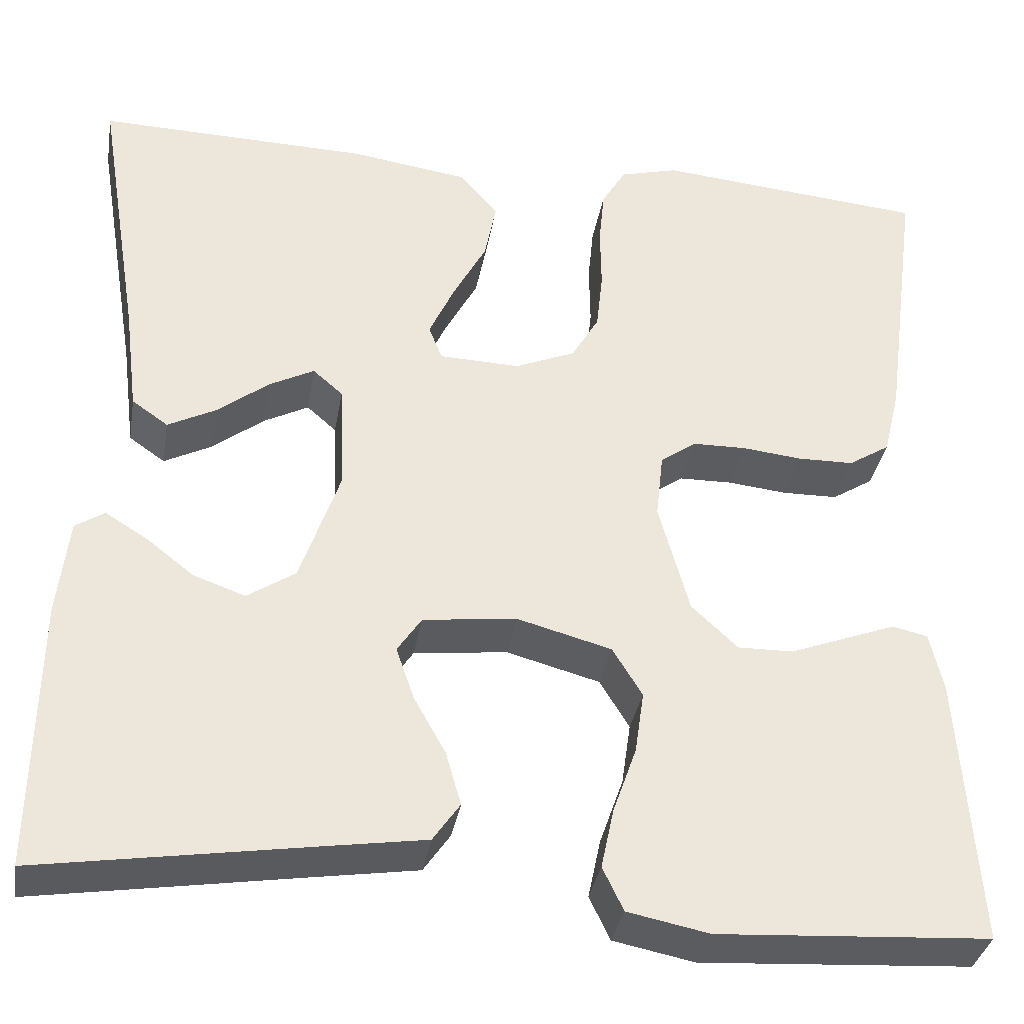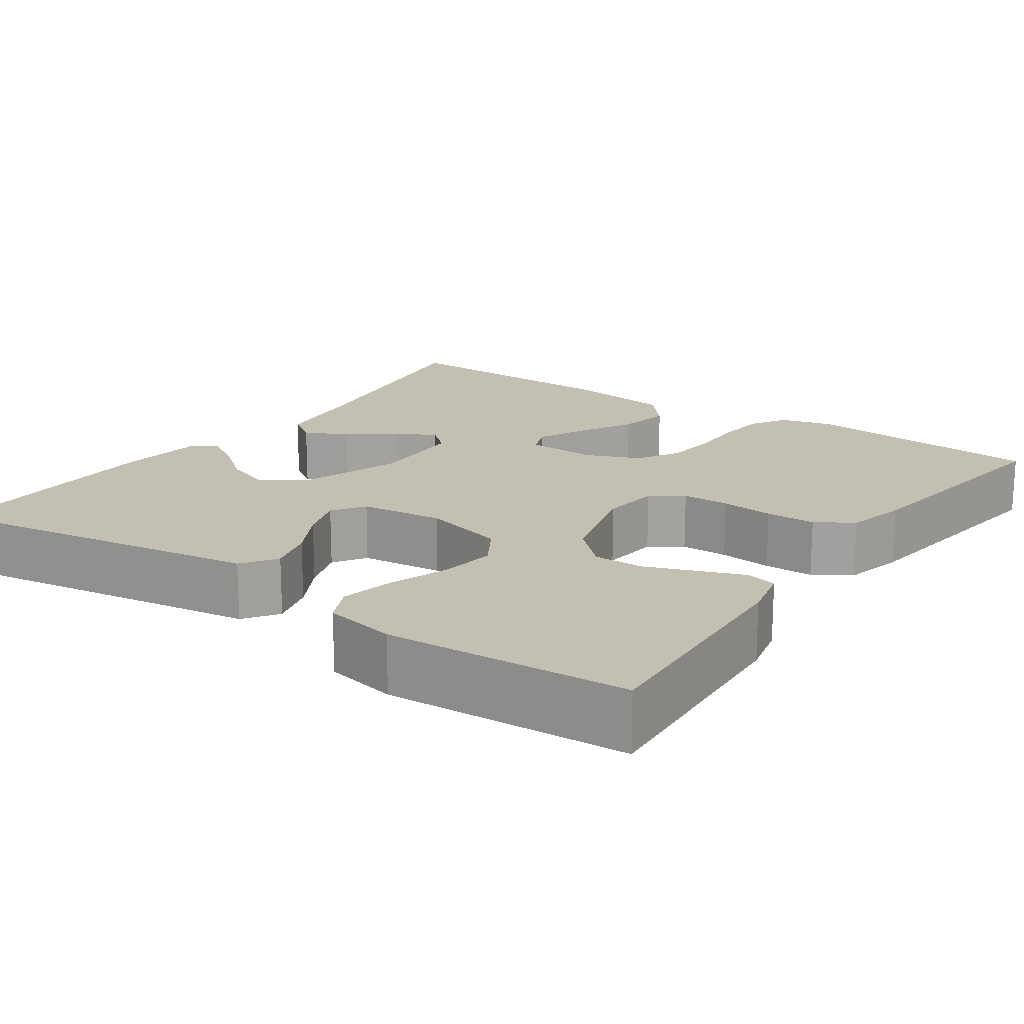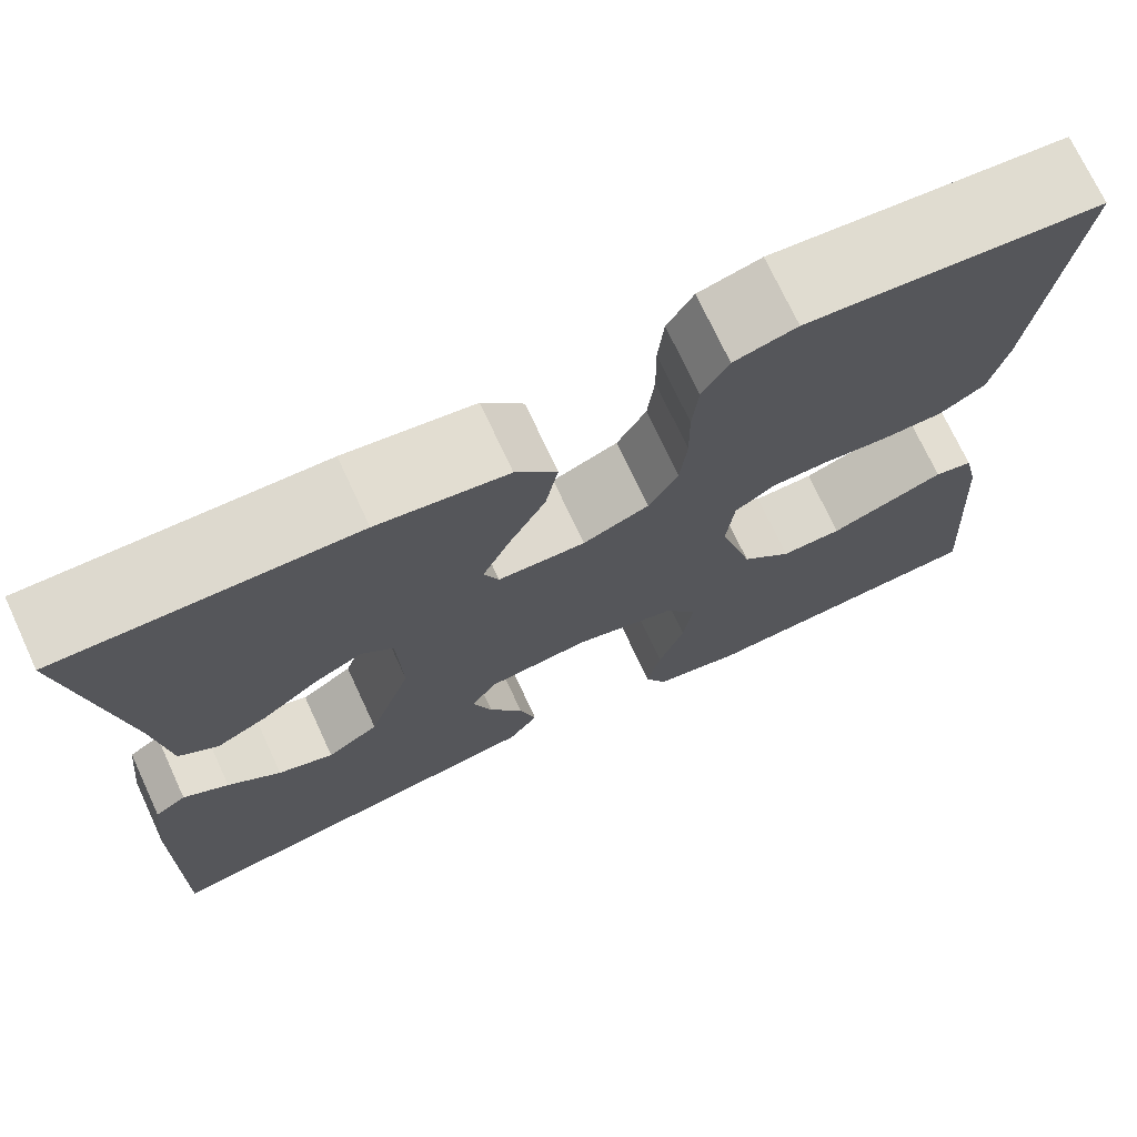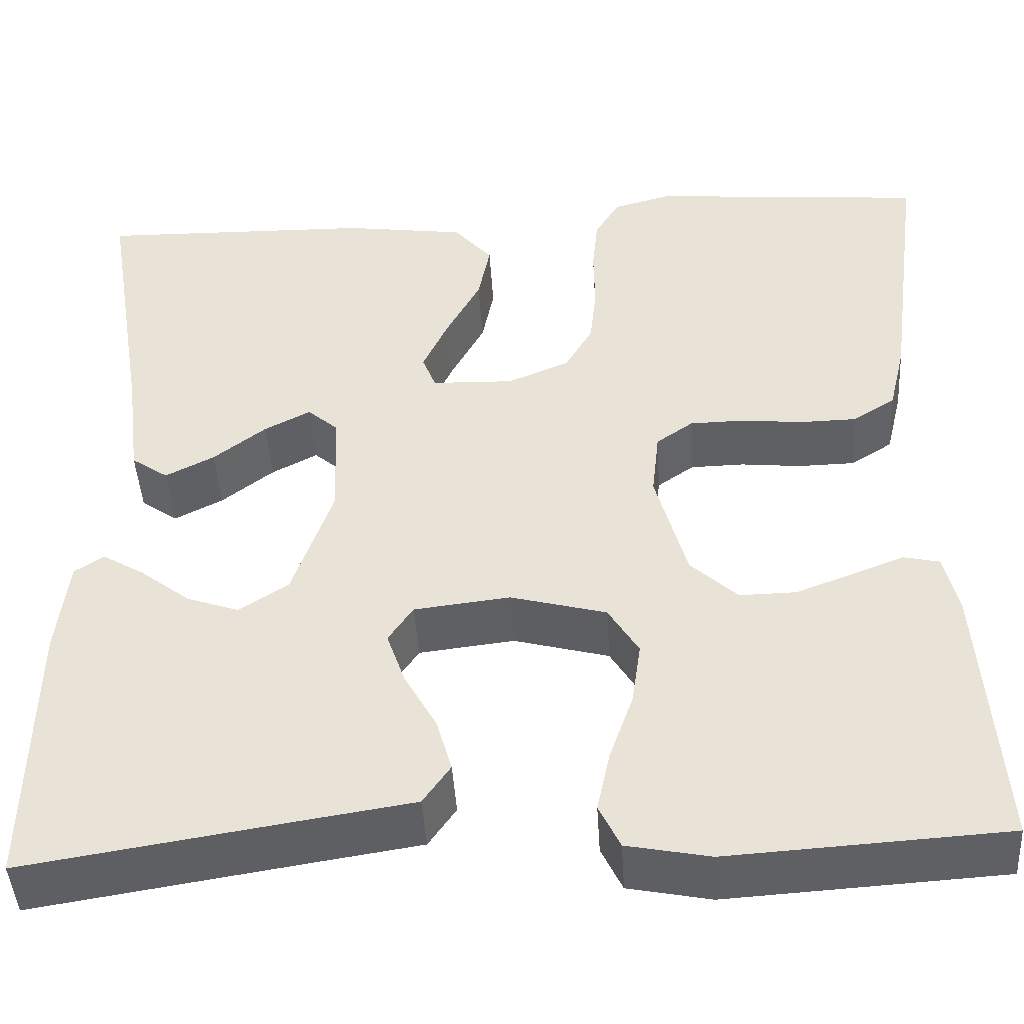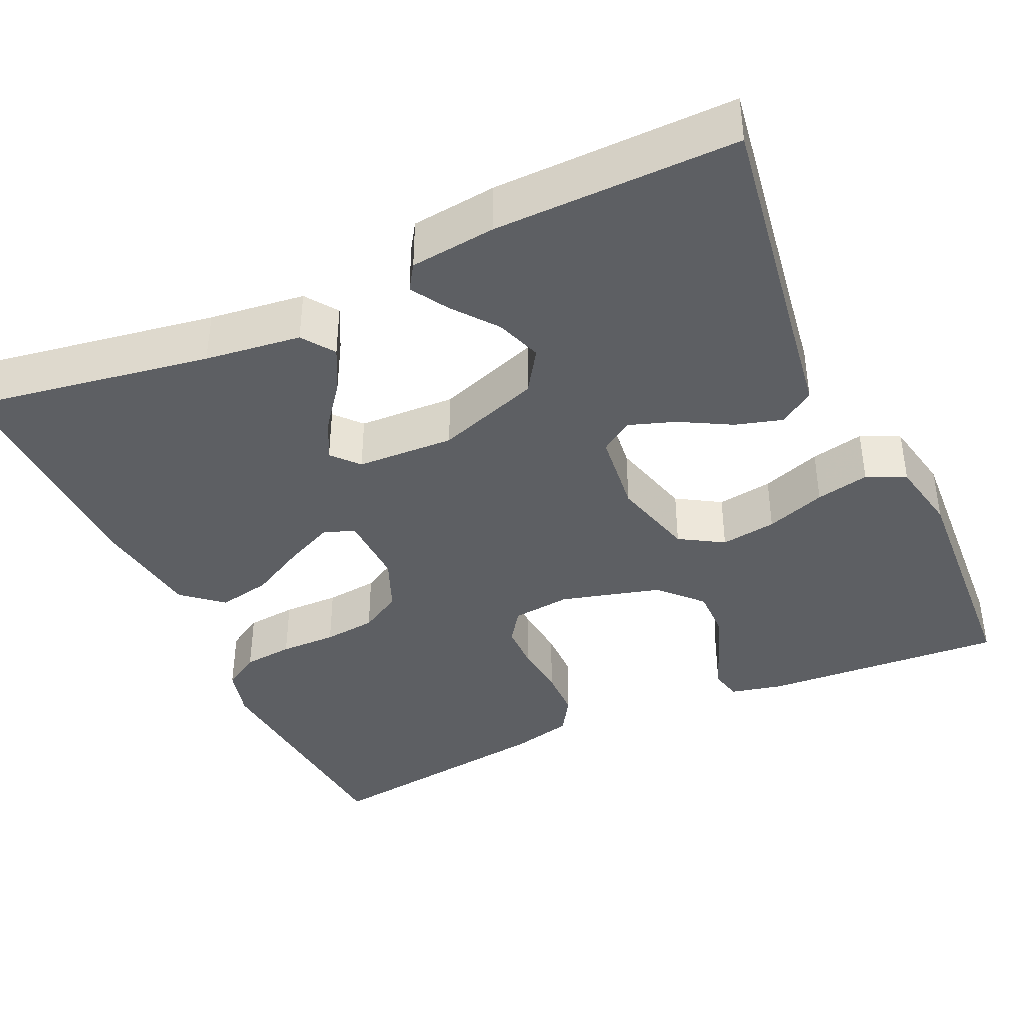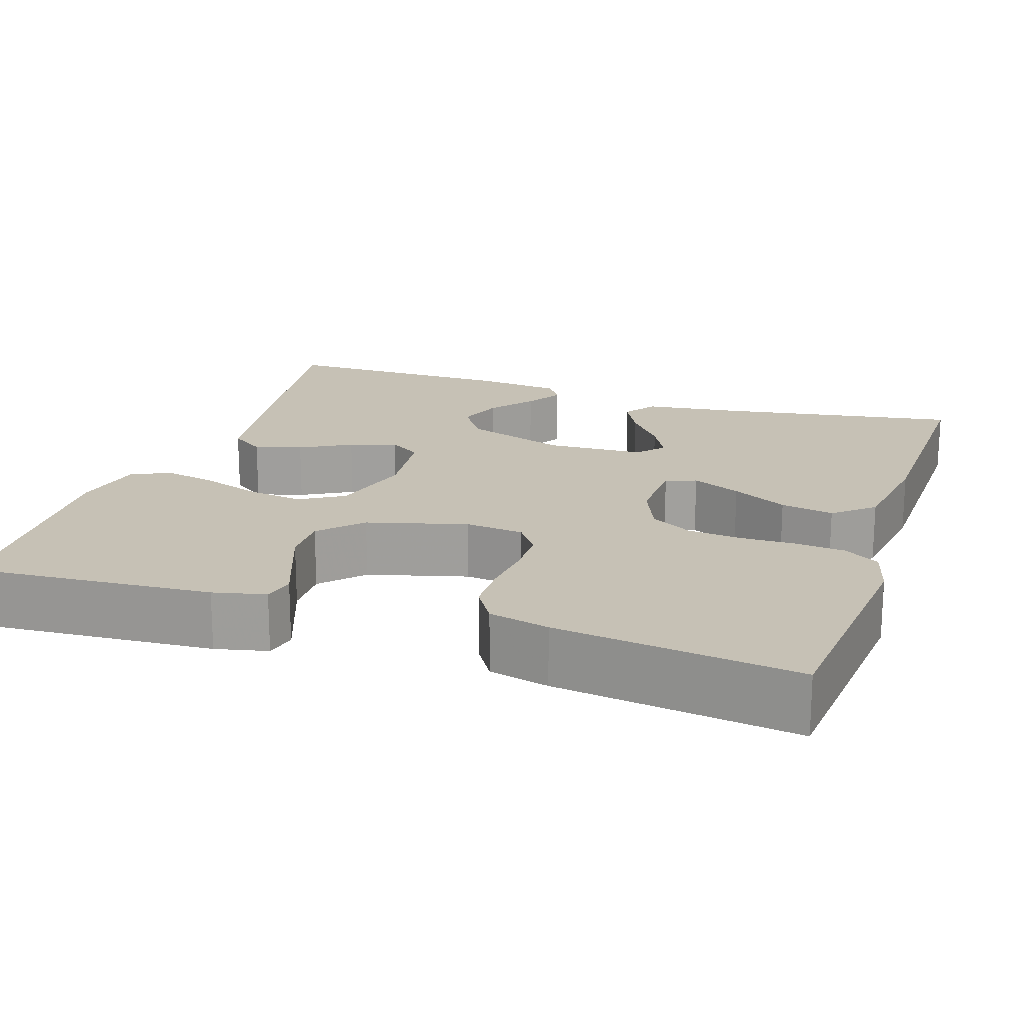
<metadata>
{"format":"obj","ext":"obj","renderer":"f3d","projection":"perspective","resolution":1024,"background":"white","views":[{"elev":-34.8,"azim":170.4,"up":"+Z"},{"elev":17.7,"azim":-145.1,"up":"+Y"},{"elev":72.7,"azim":155.1,"up":"+Z"},{"elev":-45.1,"azim":-176.5,"up":"+Z"},{"elev":-39.9,"azim":114.7,"up":"+Y"},{"elev":18.7,"azim":-71.6,"up":"+Y"}]}
</metadata>
<code>
v 0.5 0.07 -0.5
v 0.2 0.07 -0.453
v 0.089 0.07 -0.436
v 0.059 0.07 -0.393
v 0.076 0.07 -0.334
v 0.111 0.07 -0.271
v 0.131 0.07 -0.213
v 0.104 0.07 -0.173
v 0 0.07 -0.161
v -0.104 0.07 -0.189
v -0.137 0.07 -0.243
v -0.127 0.07 -0.312
v -0.101 0.07 -0.386
v -0.087 0.07 -0.452
v -0.11 0.07 -0.5
v -0.2 0.07 -0.518
v -0.5 0.07 -0.5
v -0.48 0.07 -0.2
v -0.465 0.07 -0.135
v -0.426 0.07 -0.126
v -0.371 0.07 -0.147
v -0.308 0.07 -0.171
v -0.246 0.07 -0.172
v -0.195 0.07 -0.124
v -0.161 0.07 0
v -0.169 0.07 0.073
v -0.209 0.07 0.101
v -0.268 0.07 0.102
v -0.334 0.07 0.095
v -0.396 0.07 0.096
v -0.442 0.07 0.125
v -0.46 0.07 0.2
v -0.5 0.07 0.5
v -0.2 0.07 0.527
v -0.136 0.07 0.51
v -0.109 0.07 0.465
v -0.103 0.07 0.403
v -0.104 0.07 0.333
v -0.097 0.07 0.268
v -0.067 0.07 0.216
v 0 0.07 0.188
v 0.089 0.07 0.191
v 0.104 0.07 0.229
v 0.076 0.07 0.29
v 0.039 0.07 0.359
v 0.026 0.07 0.425
v 0.068 0.07 0.474
v 0.2 0.07 0.493
v 0.5 0.07 0.5
v 0.451 0.07 0.2
v 0.436 0.07 0.081
v 0.396 0.07 0.053
v 0.343 0.07 0.08
v 0.286 0.07 0.124
v 0.236 0.07 0.15
v 0.203 0.07 0.121
v 0.198 0.07 0
v 0.242 0.07 -0.128
v 0.295 0.07 -0.163
v 0.352 0.07 -0.143
v 0.406 0.07 -0.101
v 0.452 0.07 -0.073
v 0.484 0.07 -0.094
v 0.496 0.07 -0.2
v 0.5 0 -0.5
v 0.2 0 -0.453
v 0.089 0 -0.436
v 0.059 0 -0.393
v 0.076 0 -0.334
v 0.111 0 -0.271
v 0.131 0 -0.213
v 0.104 0 -0.173
v 0 0 -0.161
v -0.104 0 -0.189
v -0.137 0 -0.243
v -0.127 0 -0.312
v -0.101 0 -0.386
v -0.087 0 -0.452
v -0.11 0 -0.5
v -0.2 0 -0.518
v -0.5 0 -0.5
v -0.48 0 -0.2
v -0.465 0 -0.135
v -0.426 0 -0.126
v -0.371 0 -0.147
v -0.308 0 -0.171
v -0.246 0 -0.172
v -0.195 0 -0.124
v -0.161 0 0
v -0.169 0 0.073
v -0.209 0 0.101
v -0.268 0 0.102
v -0.334 0 0.095
v -0.396 0 0.096
v -0.442 0 0.125
v -0.46 0 0.2
v -0.5 0 0.5
v -0.2 0 0.527
v -0.136 0 0.51
v -0.109 0 0.465
v -0.103 0 0.403
v -0.104 0 0.333
v -0.097 0 0.268
v -0.067 0 0.216
v 0 0 0.188
v 0.089 0 0.191
v 0.104 0 0.229
v 0.076 0 0.29
v 0.039 0 0.359
v 0.026 0 0.425
v 0.068 0 0.474
v 0.2 0 0.493
v 0.5 0 0.5
v 0.451 0 0.2
v 0.436 0 0.081
v 0.396 0 0.053
v 0.343 0 0.08
v 0.286 0 0.124
v 0.236 0 0.15
v 0.203 0 0.121
v 0.198 0 0
v 0.242 0 -0.128
v 0.295 0 -0.163
v 0.352 0 -0.143
v 0.406 0 -0.101
v 0.452 0 -0.073
v 0.484 0 -0.094
v 0.496 0 -0.2
f 63 64 1 2
f 60 61 62 63
f 60 63 2 3
f 59 60 3 4
f 58 59 4 5
f 51 52 53 54
f 50 51 54 55
f 49 50 55
f 48 49 55 56
f 44 45 46 47
f 43 44 47 48
f 35 36 37 38
f 35 38 39
f 34 35 39
f 33 34 39
f 32 33 39 40
f 28 29 30 31
f 27 28 31 32
f 18 19 20 21
f 18 21 22
f 17 18 22 23
f 12 13 14 15
f 11 12 15 16
f 58 5 6
f 58 6 7
f 57 58 7 8
f 43 48 56 57
f 42 43 57 8
f 41 42 8 9
f 27 32 40 41
f 26 27 41
f 25 26 41 9
f 24 25 9 10
f 23 24 10 11
f 11 16 17 23
f 66 65 128 127
f 127 126 125 124
f 67 66 127 124
f 68 67 124 123
f 69 68 123 122
f 118 117 116 115
f 119 118 115 114
f 119 114 113
f 120 119 113 112
f 111 110 109 108
f 112 111 108 107
f 102 101 100 99
f 103 102 99
f 103 99 98
f 103 98 97
f 104 103 97 96
f 95 94 93 92
f 96 95 92 91
f 85 84 83 82
f 86 85 82
f 87 86 82 81
f 79 78 77 76
f 80 79 76 75
f 70 69 122
f 71 70 122
f 72 71 122 121
f 121 120 112 107
f 72 121 107 106
f 73 72 106 105
f 105 104 96 91
f 105 91 90
f 73 105 90 89
f 74 73 89 88
f 75 74 88 87
f 87 81 80 75
f 1 65 66 2
f 2 66 67 3
f 3 67 68 4
f 4 68 69 5
f 5 69 70 6
f 6 70 71 7
f 7 71 72 8
f 8 72 73 9
f 9 73 74 10
f 10 74 75 11
f 11 75 76 12
f 12 76 77 13
f 13 77 78 14
f 14 78 79 15
f 15 79 80 16
f 16 80 81 17
f 17 81 82 18
f 18 82 83 19
f 19 83 84 20
f 20 84 85 21
f 21 85 86 22
f 22 86 87 23
f 23 87 88 24
f 24 88 89 25
f 25 89 90 26
f 26 90 91 27
f 27 91 92 28
f 28 92 93 29
f 29 93 94 30
f 30 94 95 31
f 31 95 96 32
f 32 96 97 33
f 33 97 98 34
f 34 98 99 35
f 35 99 100 36
f 36 100 101 37
f 37 101 102 38
f 38 102 103 39
f 39 103 104 40
f 40 104 105 41
f 41 105 106 42
f 42 106 107 43
f 43 107 108 44
f 44 108 109 45
f 45 109 110 46
f 46 110 111 47
f 47 111 112 48
f 48 112 113 49
f 49 113 114 50
f 50 114 115 51
f 51 115 116 52
f 52 116 117 53
f 53 117 118 54
f 54 118 119 55
f 55 119 120 56
f 56 120 121 57
f 57 121 122 58
f 58 122 123 59
f 59 123 124 60
f 60 124 125 61
f 61 125 126 62
f 62 126 127 63
f 63 127 128 64
f 64 128 65 1

</code>
